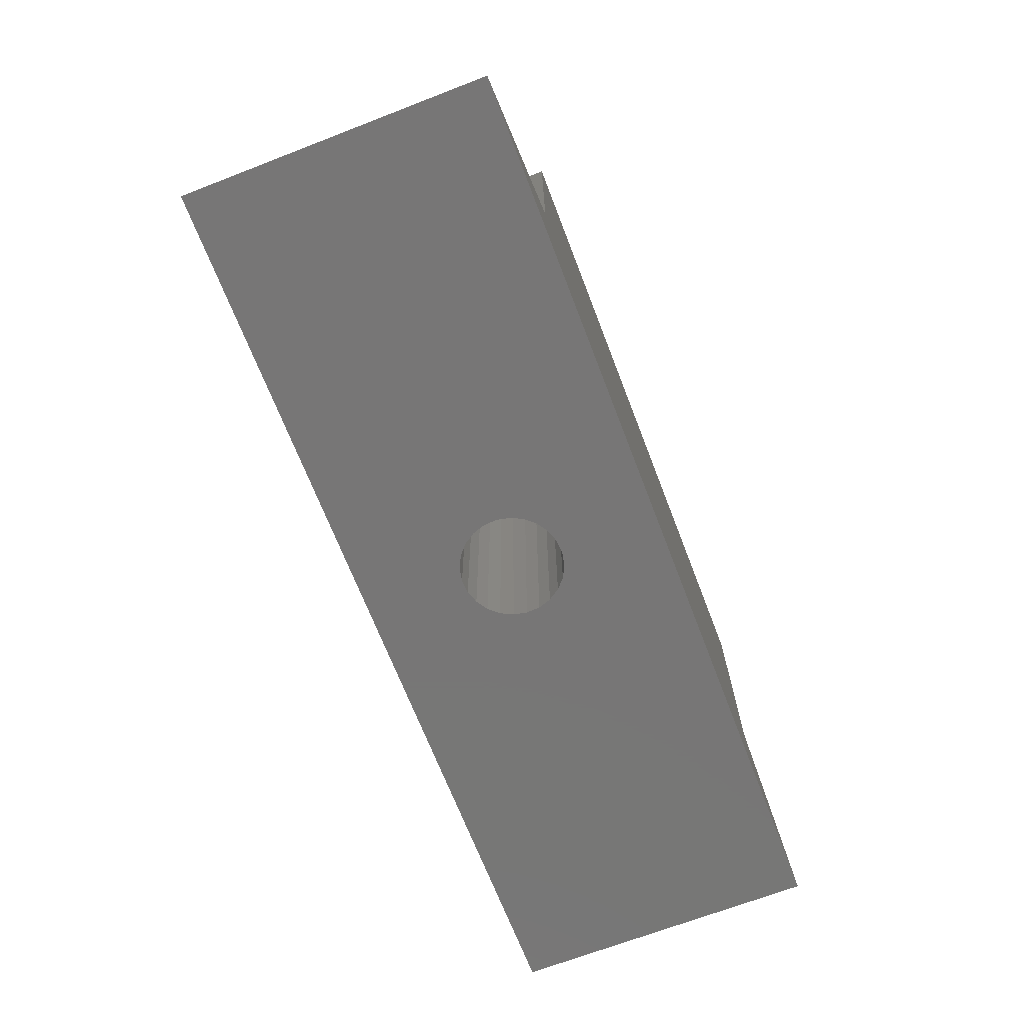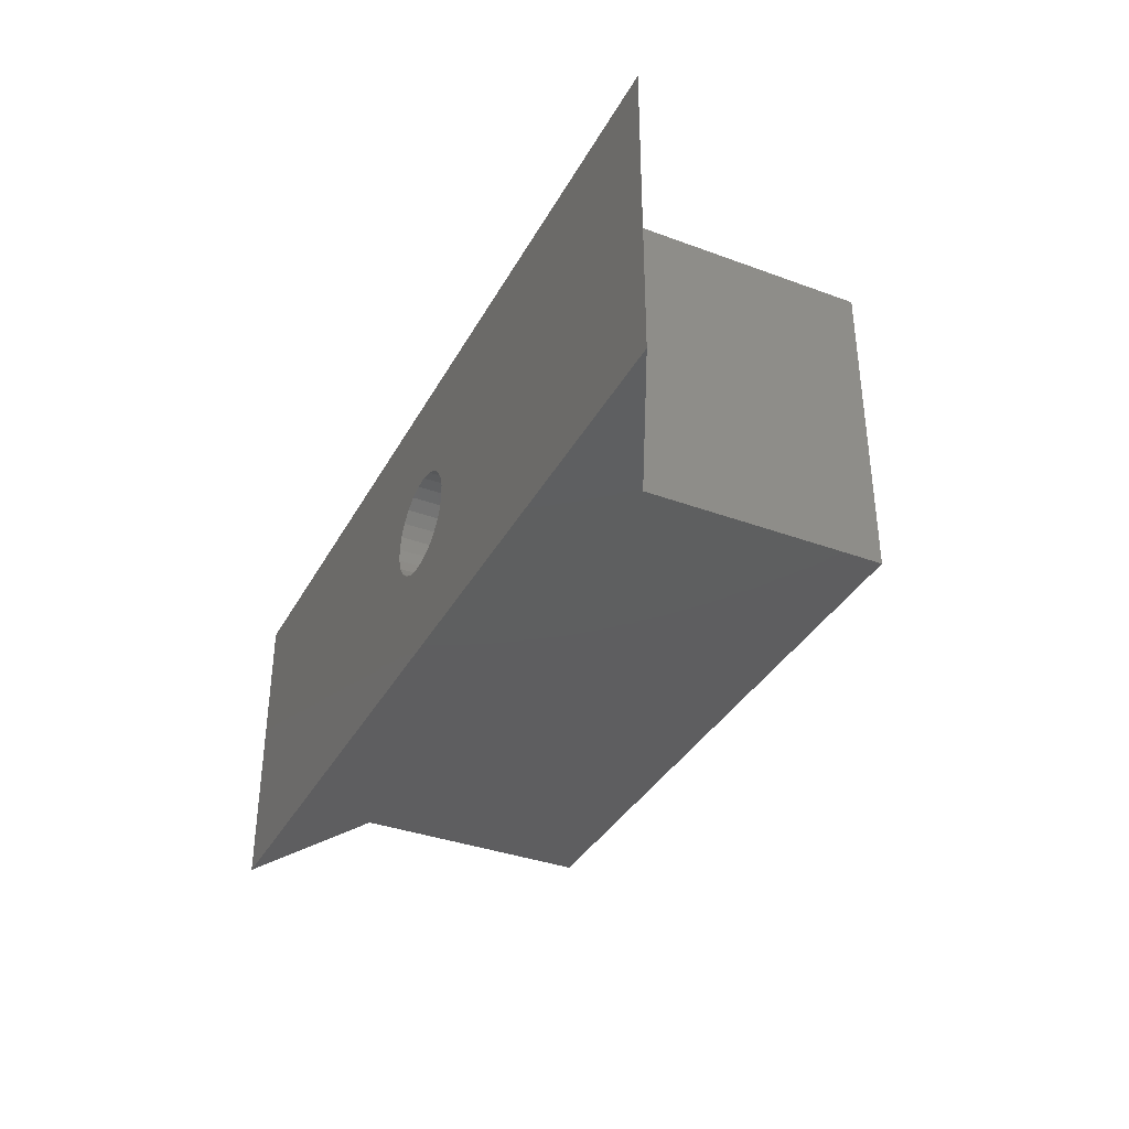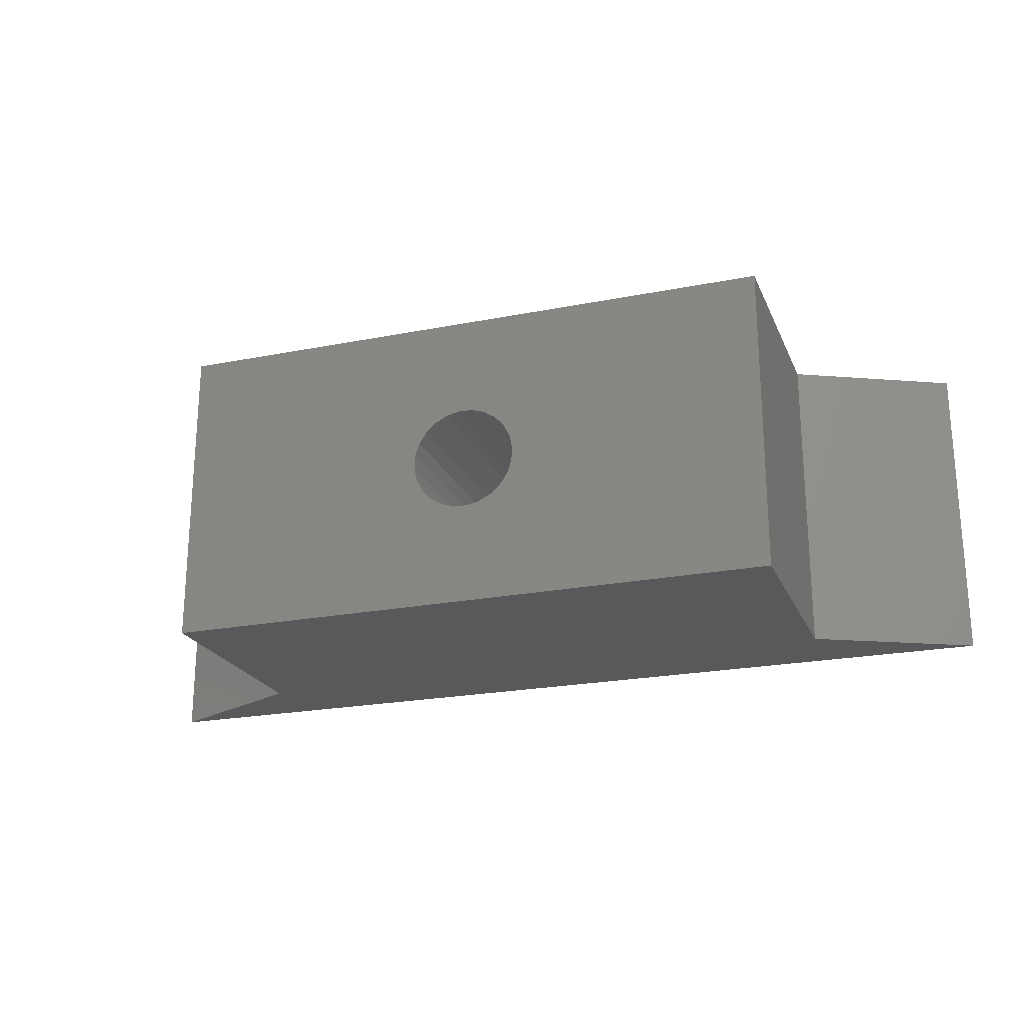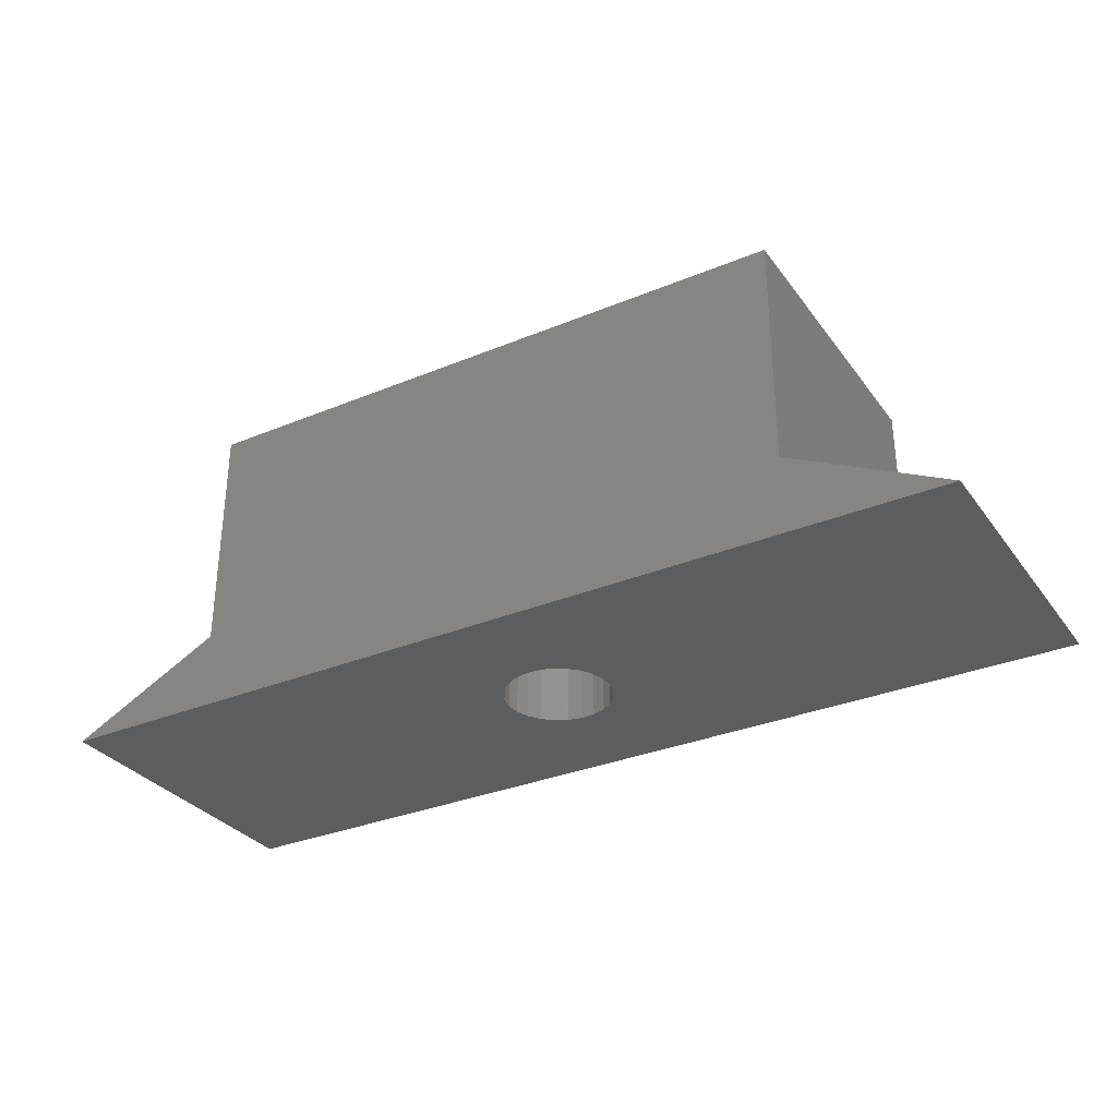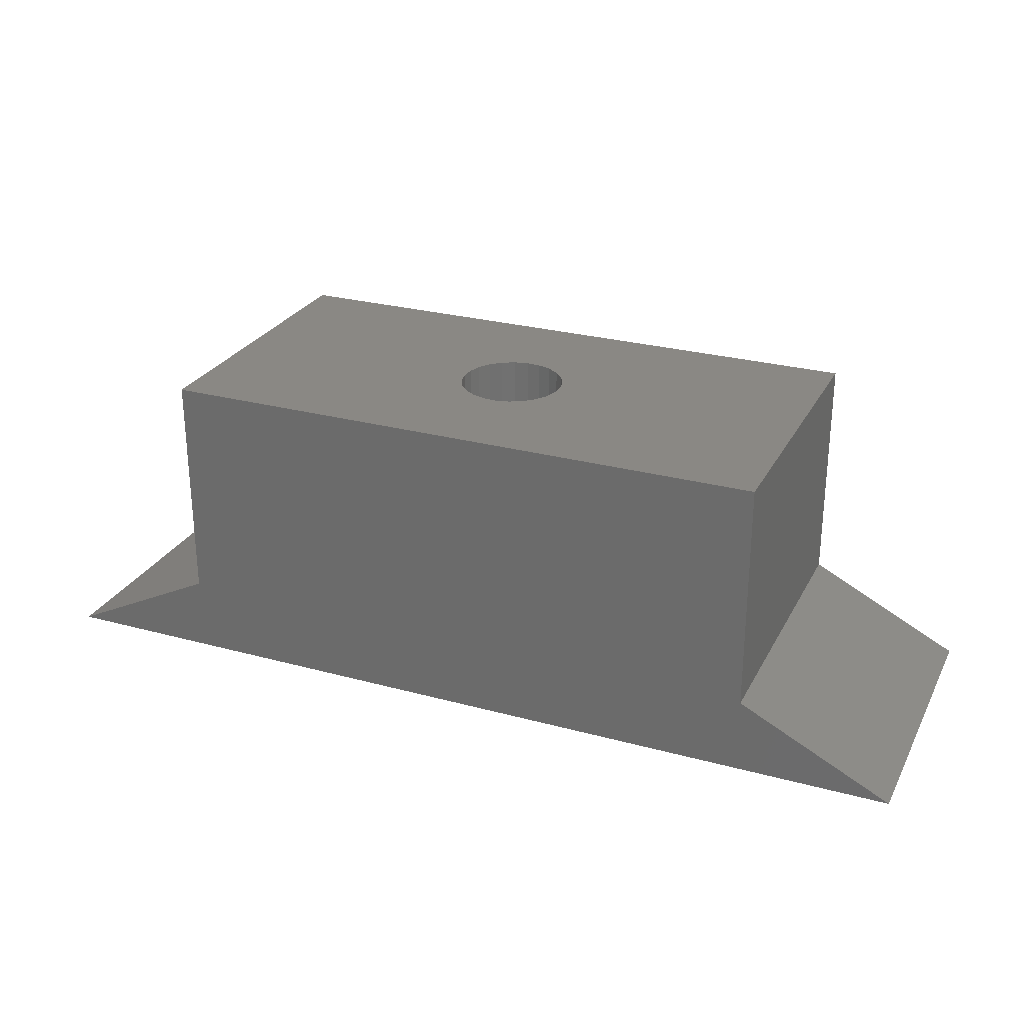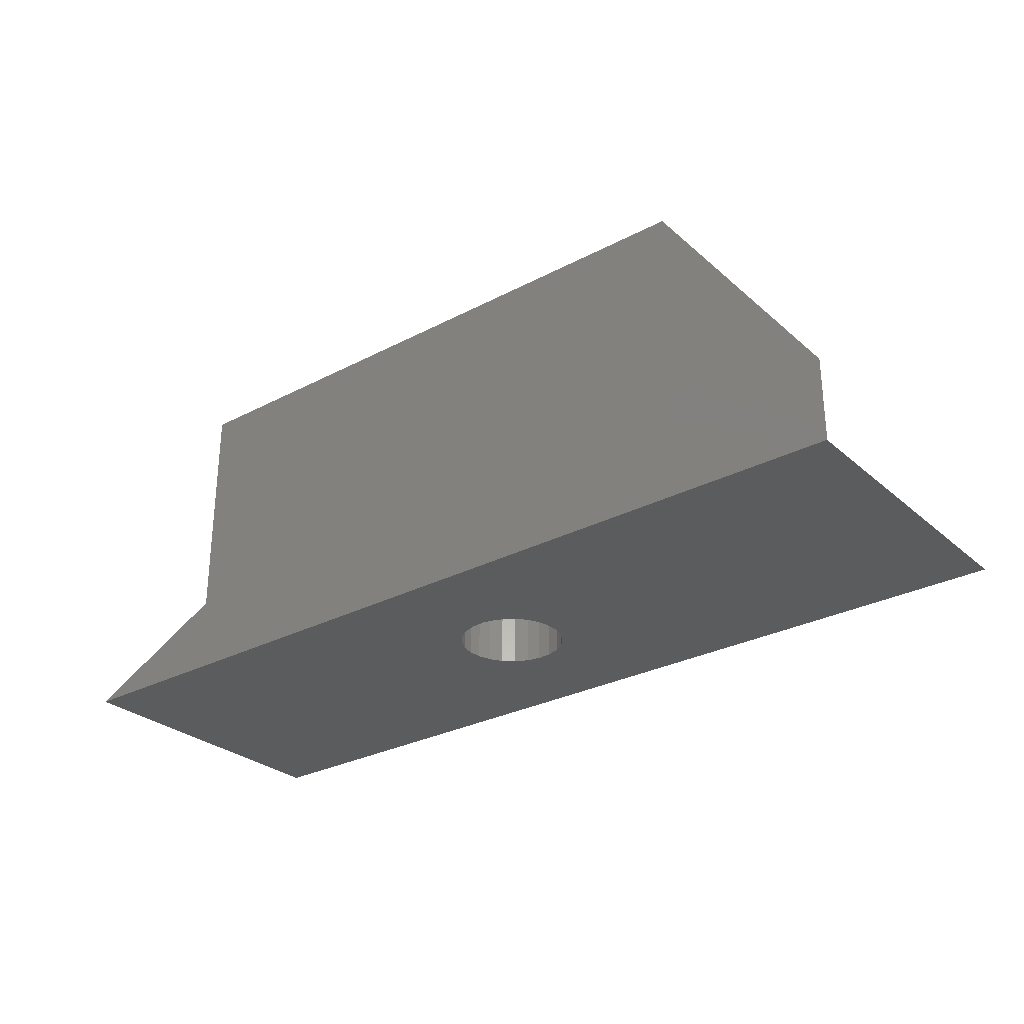
<metadata>
{"format":"stl","ext":"stl","renderer":"f3d","projection":"perspective","resolution":1024,"background":"white","views":[{"elev":-69.0,"azim":111.1,"up":"+Z"},{"elev":-36.3,"azim":-115.7,"up":"+Y"},{"elev":-22.2,"azim":18.9,"up":"+Y"},{"elev":-31.9,"azim":-149.8,"up":"+Z"},{"elev":27.0,"azim":-157.1,"up":"+Z"},{"elev":-28.9,"azim":38.1,"up":"+Z"}]}
</metadata>
<code>
# stl→obj: 62 verts, 124 faces
v 39.55 8.581 -4.23e-15
v 40.56 9.095 25.4
v 40.56 9.095 -2.679e-14
v 39.55 8.581 25.4
v 40.94 16.01 25.4
v 39.99 16.64 -2.679e-14
v 40.94 16.01 -2.679e-14
v 39.99 16.64 25.4
v 35.64 16.3 1.833e-14
v 34.79 15.54 25.4
v 34.79 15.54 -4.23e-15
v 35.64 16.3 25.4
v 12.7 -9.024e-14 25.4
v 35.26 9.388 25.4
v 12.7 25.4 25.4
v 36.21 8.765 25.4
v 37.29 8.41 25.4
v 63.5 -9.024e-14 25.4
v 34.5 10.24 25.4
v 33.98 11.25 25.4
v 33.75 12.37 25.4
v 38.43 8.347 25.4
v 41.41 9.856 25.4
v 42.04 10.81 25.4
v 42.39 11.89 25.4
v 42.45 13.03 25.4
v 36.65 16.82 25.4
v 63.5 25.4 25.4
v 34.16 14.59 25.4
v 33.81 13.51 25.4
v 37.77 17.05 25.4
v 38.91 16.99 25.4
v 41.7 15.16 25.4
v 42.22 14.15 25.4
v 41.7 15.16 -4.935e-14
v 36.65 16.82 6.345e-14
v 37.77 17.05 4.089e-14
v 42.45 13.03 1.833e-14
v 42.22 14.15 -9.447e-14
v 63.5 0 6.35
v 63.5 25.4 6.35
v 42.04 10.81 4.089e-14
v 42.21 11.33 -4.23e-15
v 42.39 11.89 4.089e-14
v 38.91 16.99 -4.935e-14
v 38.43 8.347 -2.679e-14
v 37.29 8.41 -7.191e-14
v 41.41 9.856 4.089e-14
v 36.21 8.765 -4.23e-15
v 33.99 14.07 -4.23e-15
v 33.81 13.51 -4.23e-15
v 34.16 14.59 4.089e-14
v 33.75 12.37 -2.679e-14
v 33.98 11.25 -2.679e-14
v 76.2 0 -4.23e-15
v 76.2 25.4 6.345e-14
v 34.5 10.24 4.089e-14
v 35.26 9.388 -4.935e-14
v 0 0 -4.23e-15
v 12.7 0 6.35
v 0 25.4 6.345e-14
v 12.7 25.4 6.35
f 1 2 3
f 2 1 4
f 5 6 7
f 6 5 8
f 9 10 11
f 10 9 12
f 13 14 15
f 14 13 16
f 16 13 17
f 17 13 18
f 15 14 19
f 15 19 20
f 15 20 21
f 17 18 22
f 22 18 4
f 4 18 2
f 2 18 23
f 23 18 24
f 24 18 25
f 25 18 26
f 15 27 28
f 27 15 12
f 12 15 10
f 10 15 29
f 29 15 30
f 30 15 21
f 28 27 31
f 28 31 32
f 28 32 8
f 28 8 5
f 28 5 33
f 28 33 34
f 28 34 26
f 28 26 18
f 5 35 33
f 35 5 7
f 31 36 37
f 36 31 27
f 34 38 26
f 38 34 39
f 40 28 18
f 28 40 41
f 25 42 24
f 42 25 43
f 43 25 44
f 34 35 39
f 35 34 33
f 26 44 25
f 44 26 38
f 6 32 45
f 32 6 8
f 17 46 47
f 46 17 22
f 24 48 23
f 48 24 42
f 2 48 3
f 48 2 23
f 49 17 47
f 17 49 16
f 50 30 51
f 30 50 29
f 29 50 52
f 52 10 29
f 10 52 11
f 53 20 54
f 20 53 21
f 55 41 40
f 41 55 56
f 57 14 58
f 14 57 19
f 40 59 55
f 59 40 60
f 60 40 18
f 60 18 13
f 60 61 59
f 61 60 62
f 22 1 46
f 1 22 4
f 62 56 61
f 56 62 41
f 41 62 15
f 41 15 28
f 14 49 58
f 49 14 16
f 51 21 53
f 21 51 30
f 54 19 57
f 19 54 20
f 36 12 9
f 12 36 27
f 32 37 45
f 37 32 31
f 15 60 13
f 60 15 62
f 61 36 59
f 36 61 56
f 59 36 9
f 59 9 11
f 59 11 52
f 59 52 51
f 59 51 53
f 51 52 50
f 36 56 37
f 37 56 45
f 45 56 6
f 6 56 7
f 7 56 35
f 35 56 39
f 39 56 38
f 59 47 55
f 47 59 49
f 49 59 58
f 58 59 57
f 57 59 54
f 54 59 53
f 55 47 46
f 55 46 1
f 55 1 3
f 55 3 48
f 55 48 42
f 55 42 43
f 55 43 44
f 55 44 38
f 55 38 56

</code>
